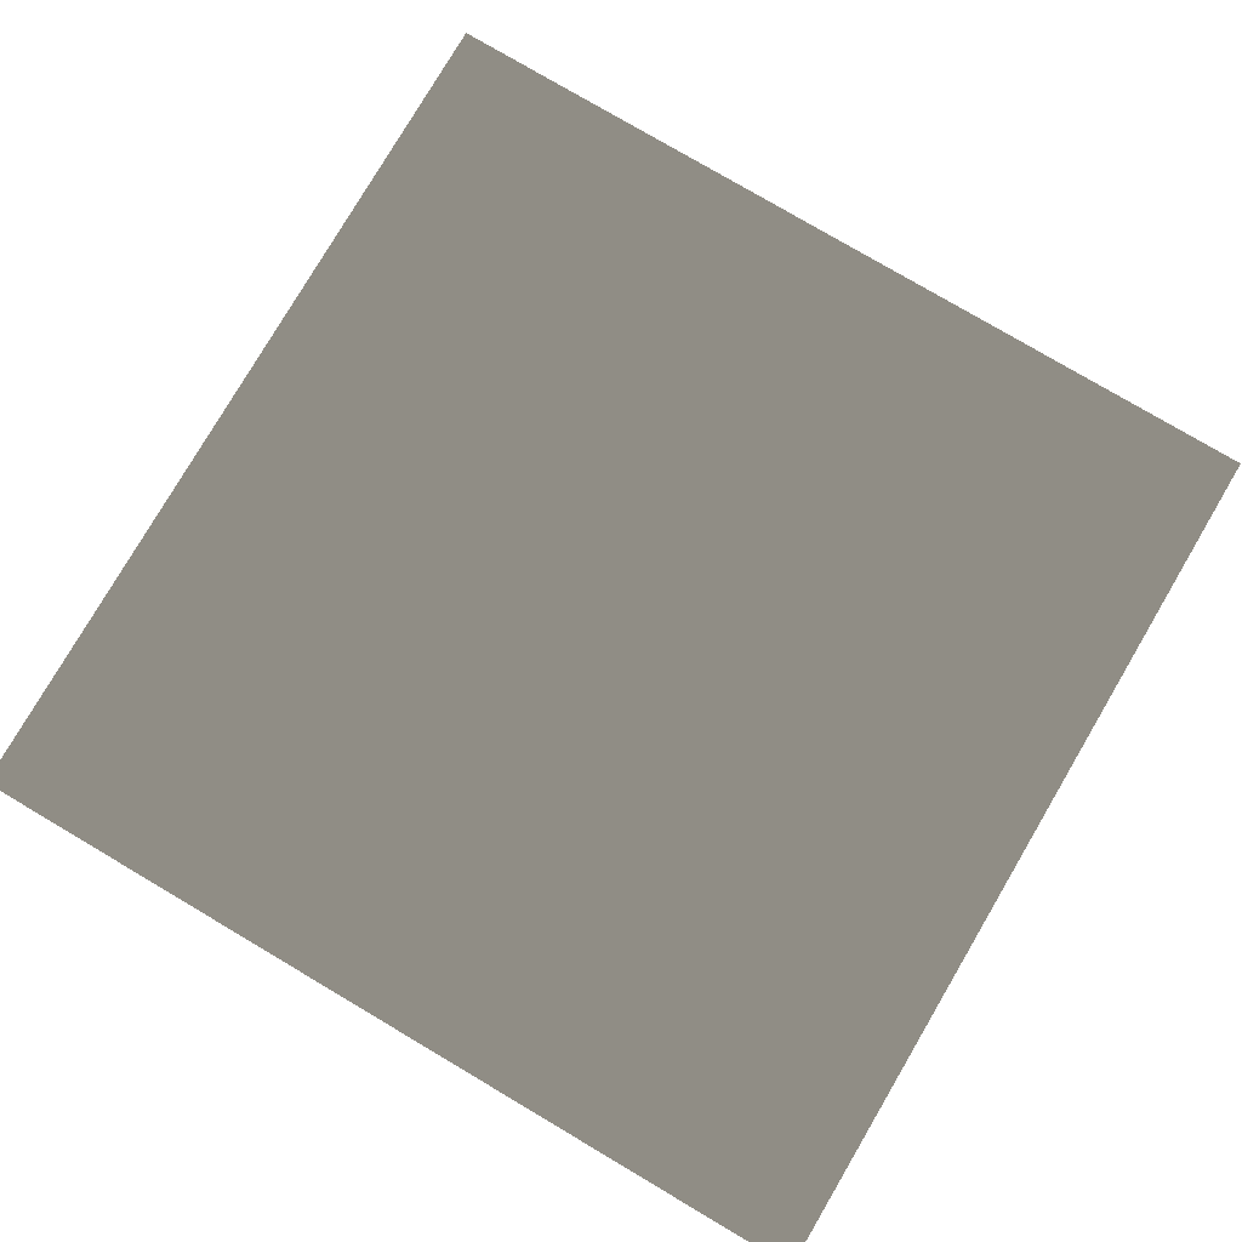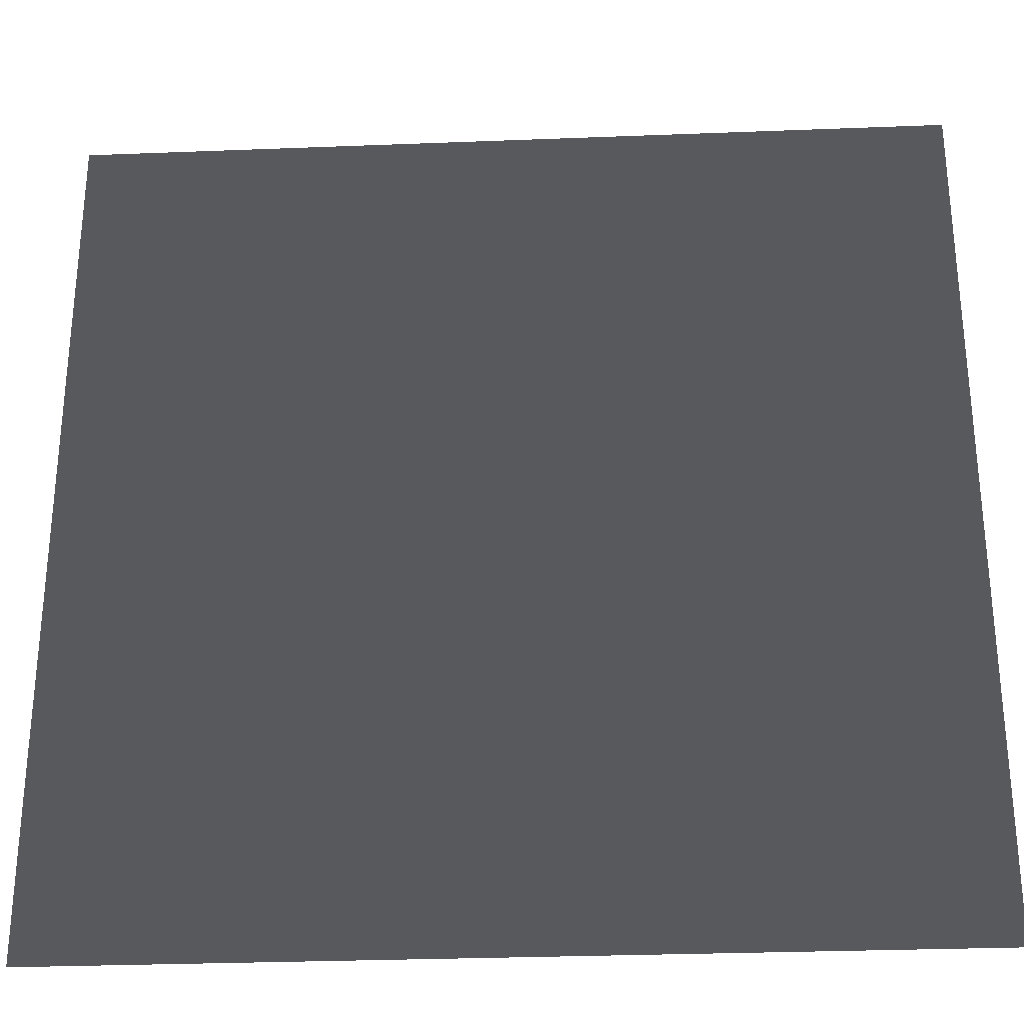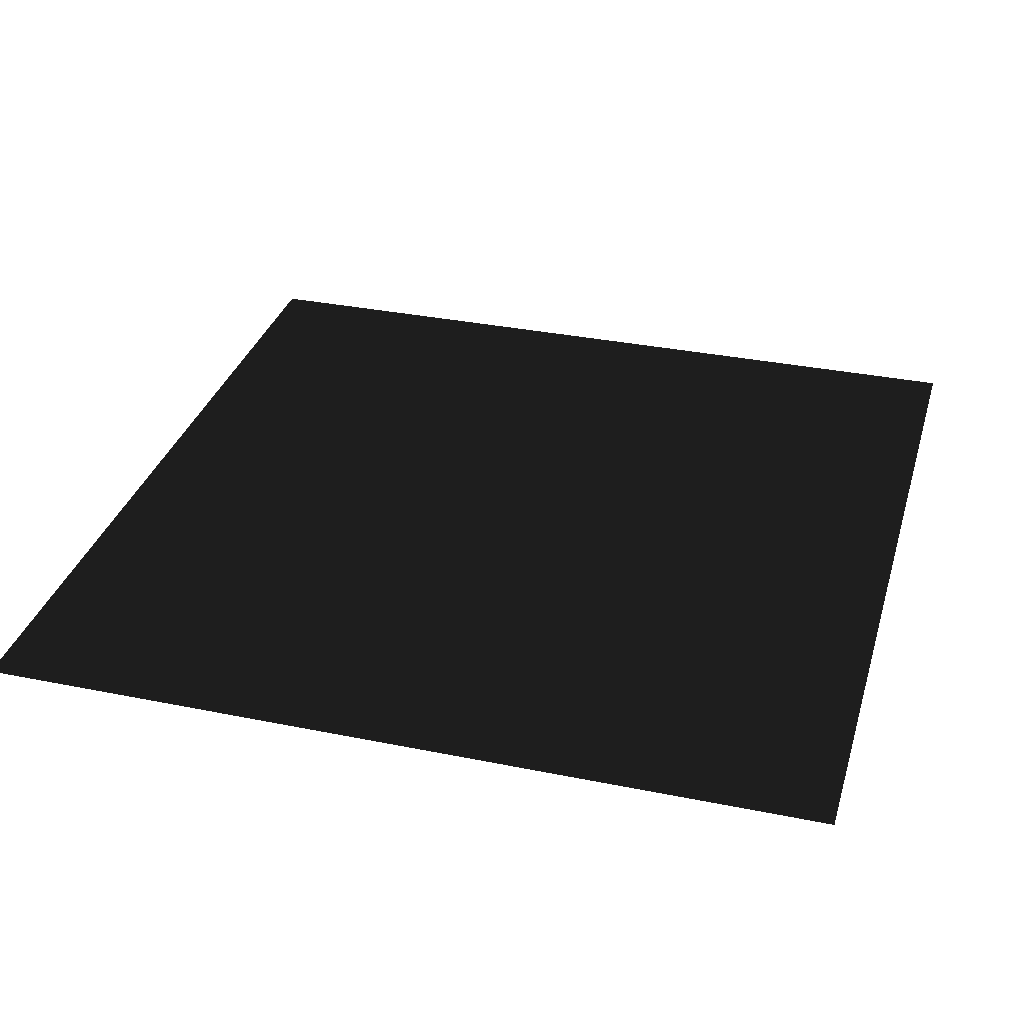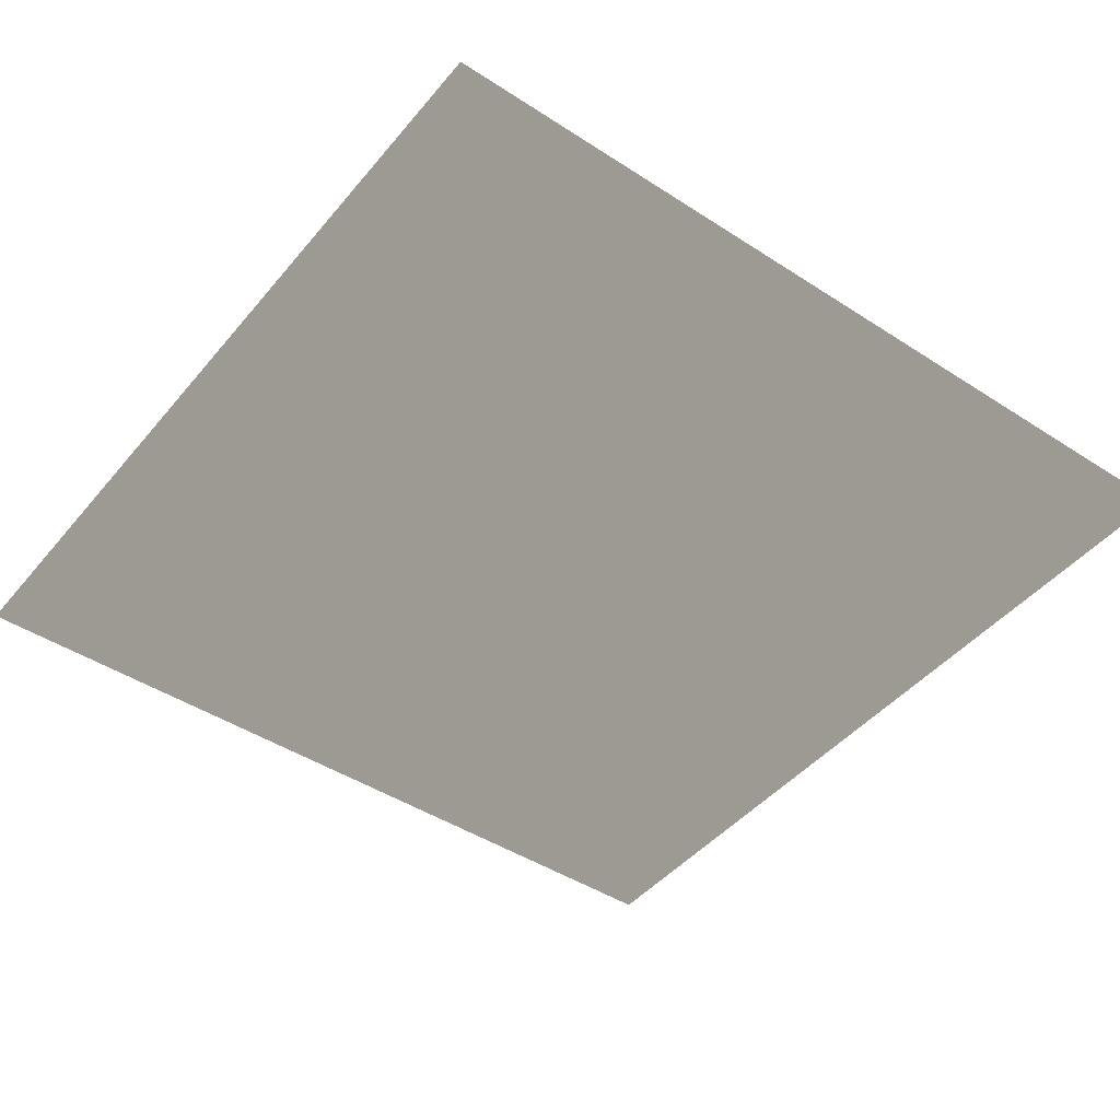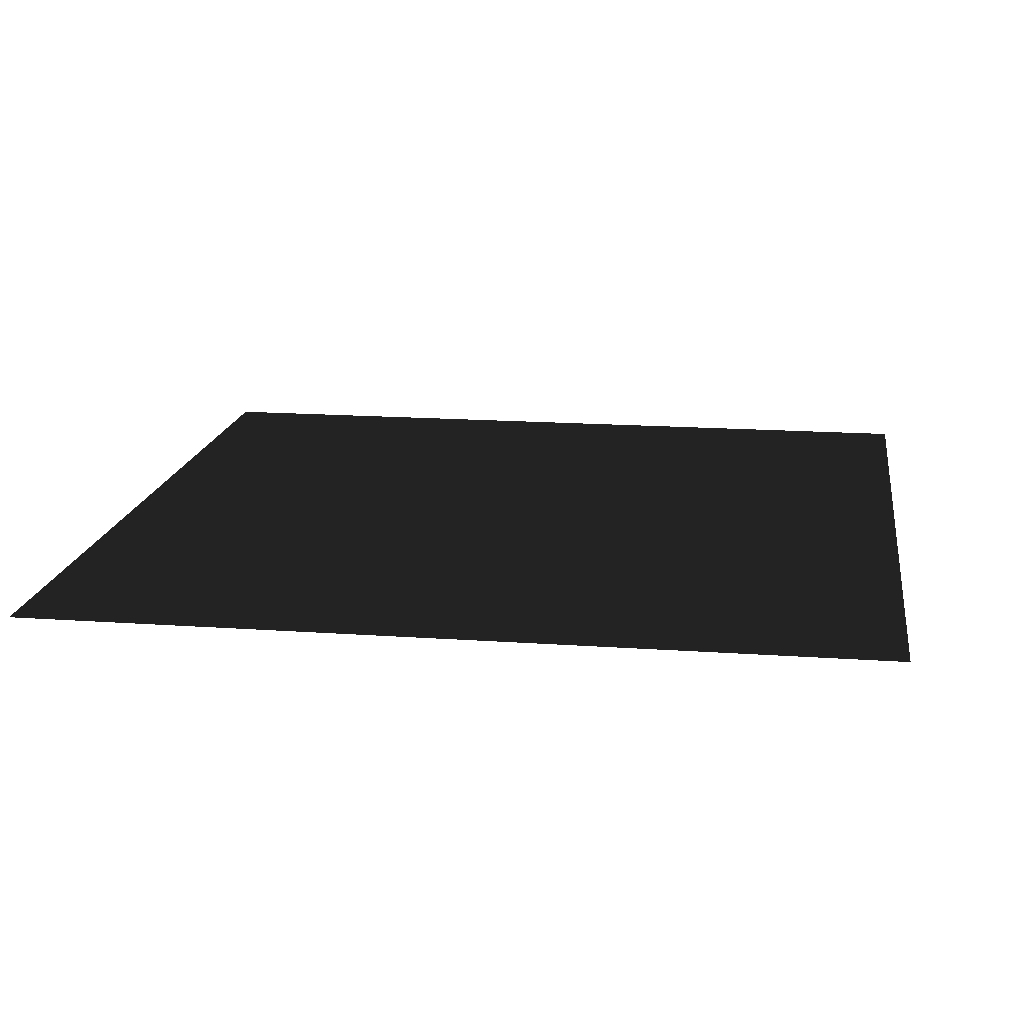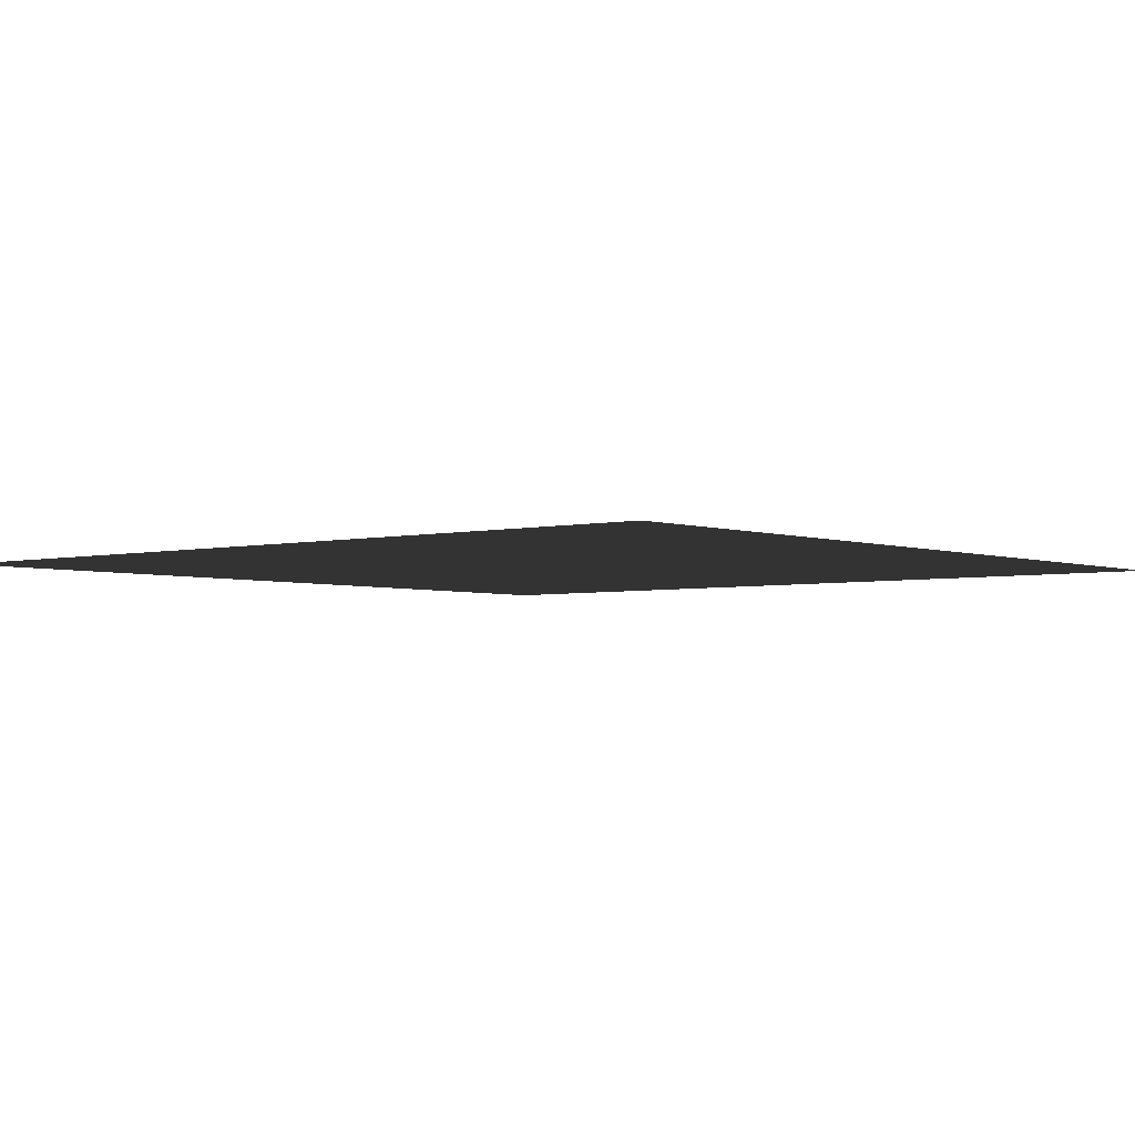
<metadata>
{"format":"obj","ext":"obj","renderer":"f3d","projection":"perspective","resolution":1024,"background":"white","views":[{"elev":79.1,"azim":30.5,"up":"+Y"},{"elev":-29.5,"azim":-176.7,"up":"+Z"},{"elev":33.0,"azim":15.7,"up":"+Y"},{"elev":-44.8,"azim":53.0,"up":"+Y"},{"elev":16.3,"azim":8.3,"up":"+Y"},{"elev":-3.4,"azim":129.7,"up":"+Y"}]}
</metadata>
<code>
o meu_terreno
v -1 0 1
v -1 0 -1
v 1 0 -1
v 1 0 1
f 1 2 3
f 1 3 4

</code>
